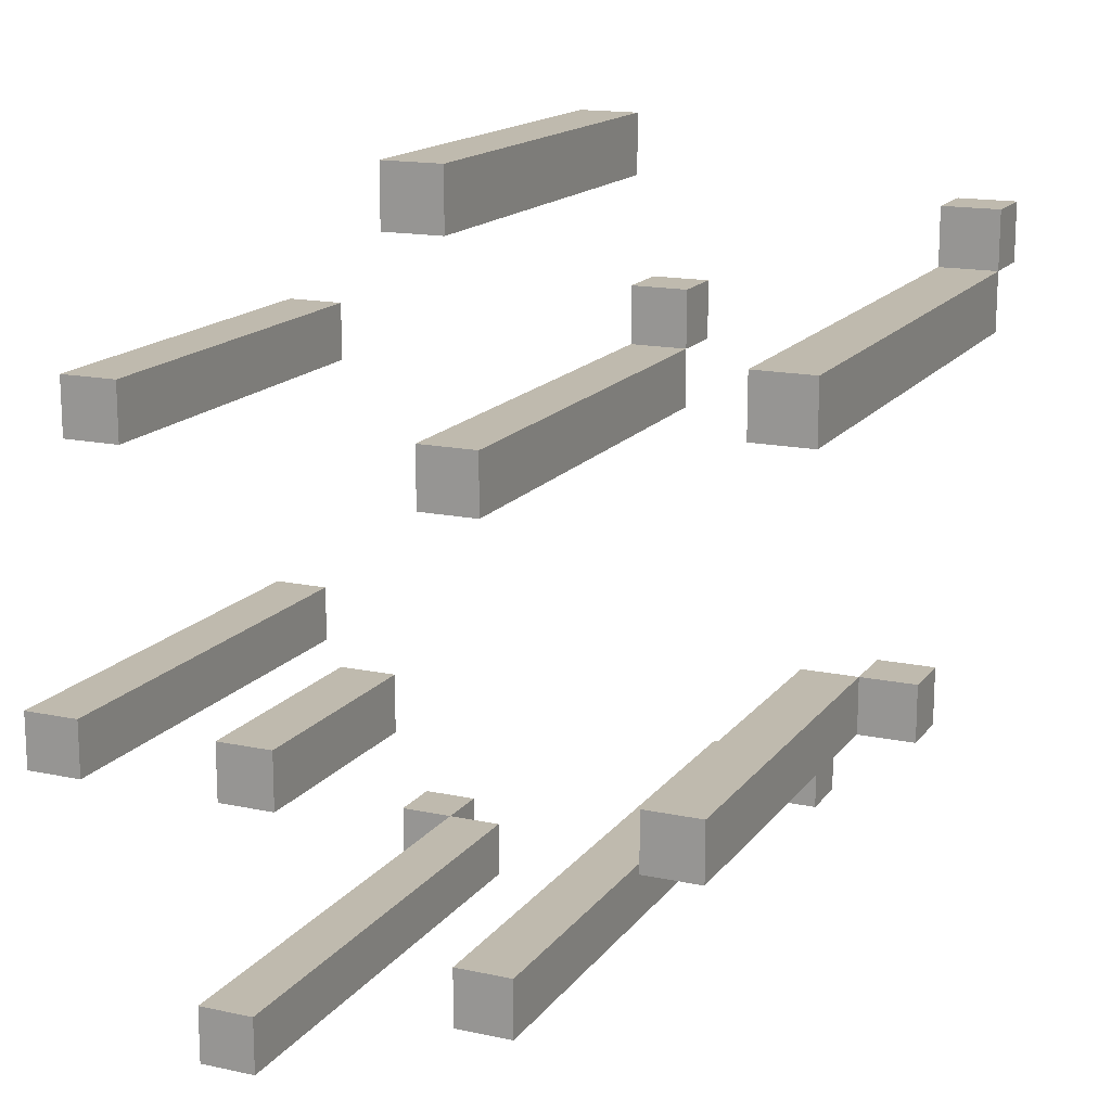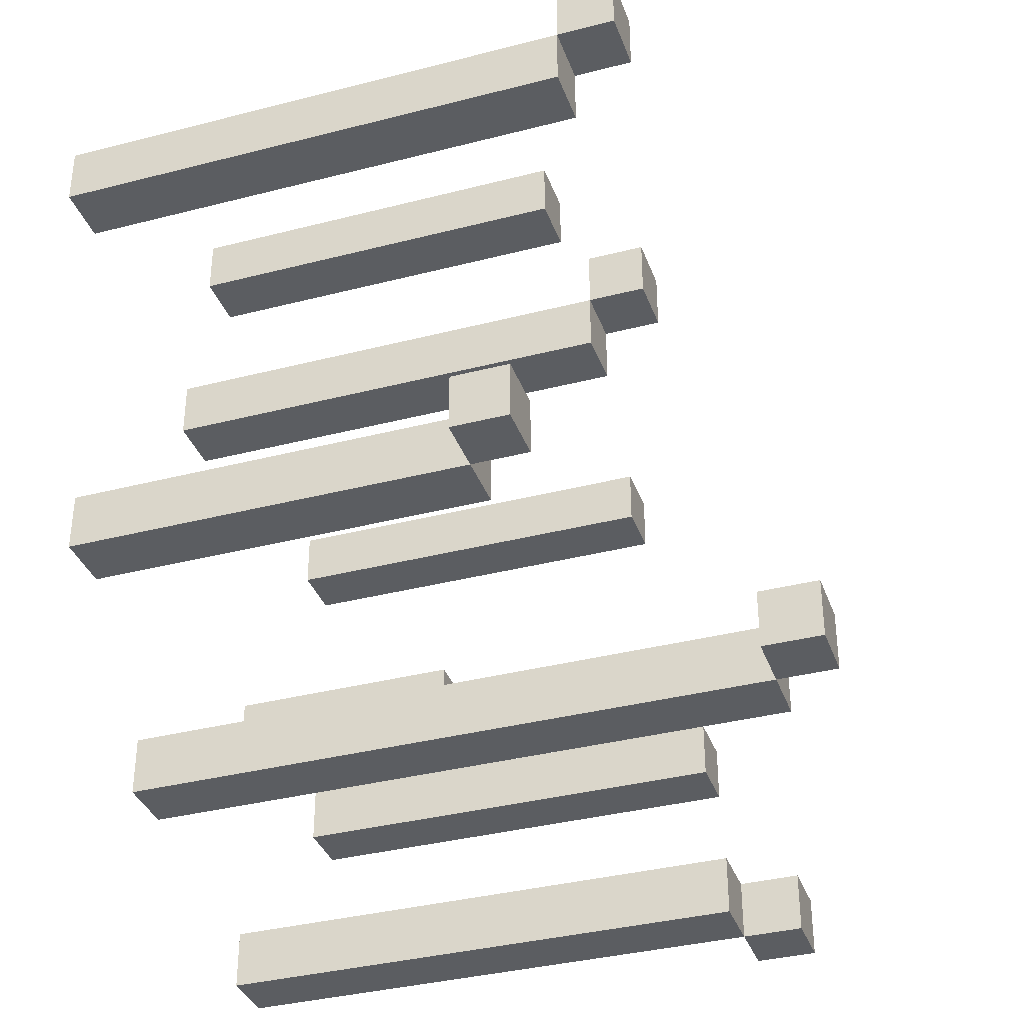
<metadata>
{"format":"obj","ext":"obj","renderer":"f3d","projection":"perspective","resolution":1024,"background":"white","views":[{"elev":15.7,"azim":24.1,"up":"+Z"},{"elev":-36.0,"azim":108.7,"up":"+Z"}]}
</metadata>
<code>
o carrot_1
v -1.3 0.1 -0.2
v -1.3 0.1 -0.4
v -1.3 0.5 -0.2
v -1.3 0.5 -0.4
v -1.3 1.3 -0.2
v -1.3 1.3 -0.4
v -1.3 1.5 -0.2
v -1.3 1.5 -0.4
v -1.3 1.7 -0.2
v -1.3 1.7 -0.4
v -1.1 0.1 0.9
v -1.1 0.1 0.7
v -1.1 0.5 0.9
v -1.1 0.5 0.7
v -1.1 0.7 0.9
v -1.1 0.7 0.7
v -1.1 1.1 0.9
v -1.1 1.1 0.7
v -1.1 1.3 0.9
v -1.1 1.3 0.7
v -1.1 1.5 0.9
v -1.1 1.5 0.7
v -0.9 1.9 -1.1
v -0.9 1.9 -1.3
v -0.9 2.1 -1.1
v -0.9 2.1 -1.3
v -0.7 0.1 -1.1
v -0.7 0.1 -1.3
v -0.7 0.5 -1.1
v -0.7 0.5 -1.3
v -0.7 0.7 -1.1
v -0.7 0.7 -1.3
v -0.7 1.5 -1.1
v -0.7 1.5 -1.3
v -0.7 1.7 -1.1
v -0.7 1.7 -1.3
v -0.7 1.9 -1.1
v -0.7 1.9 -1.3
v -0.6 0.1 -0.2
v -0.6 0.1 -0.4
v -0.6 0.3 -0.2
v -0.6 0.3 -0.4
v -0.6 0.5 -0.2
v -0.6 0.5 -0.4
v -0.6 0.7 -0.2
v -0.6 0.7 -0.4
v -0.6 0.9 -0.2
v -0.6 0.9 -0.4
v -1.192e-07 0.1 1.6
v -1.192e-07 0.1 1.4
v -1.192e-07 0.5 1.6
v -1.192e-07 0.5 1.4
v -1.192e-07 0.7 1.6
v -1.192e-07 0.7 1.4
v -1.192e-07 1.1 1.6
v -1.192e-07 1.1 1.4
v -1.192e-07 1.3 1.6
v -1.192e-07 1.3 1.4
v -1.192e-07 1.5 1.6
v -1.192e-07 1.5 1.4
v 0.1 0.1 0.8
v 0.1 0.1 0.6
v 0.1 0.5 0.8
v 0.1 0.5 0.6
v 0.1 1.1 0.8
v 0.1 1.1 0.6
v 0.1 1.3 0.8
v 0.1 1.3 0.6
v 0.1 1.5 0.8
v 0.1 1.5 0.6
v 0.1 1.7 1
v 0.1 1.7 0.8
v 0.1 1.7 0.6
v 0.1 1.9 1
v 0.1 1.9 0.8
v 0.2 0.1 -0.8
v 0.2 0.1 -1
v 0.2 0.7 -0.8
v 0.2 0.7 -1
v 0.2 0.9 -0.8
v 0.2 0.9 -1
v 0.2 1.7 -0.8
v 0.2 1.7 -1
v 0.2 1.9 -0.8
v 0.2 1.9 -1
v 0.2 2.3 -0.8
v 0.2 2.3 -1
v 0.4 2.3 -0.8
v 0.4 2.3 -1
v 0.4 2.5 -0.8
v 0.4 2.5 -1
v 0.8 0.1 -0.2
v 0.8 0.1 -0.4
v 0.8 0.3 -0.2
v 0.8 0.3 -0.4
v 0.8 0.5 -0.2
v 0.8 0.5 -0.4
v 0.8 1.1 -0.2
v 0.8 1.1 -0.4
v 0.8 1.3 -0.2
v 0.8 1.3 -0.4
v 0.8 1.5 -0.2
v 0.8 1.5 -0.4
v 1 1.5 -0.2
v 1 1.5 -0.4
v 1 1.7 -0.2
v 1 1.7 -0.4
v 1.1 0.1 1.1
v 1.1 0.1 0.9
v 1.1 0.5 1.1
v 1.1 0.5 0.9
v 1.1 0.7 1.1
v 1.1 0.7 0.9
v 1.1 1.5 1.1
v 1.1 1.5 0.9
v 1.1 1.7 1.1
v 1.1 1.7 0.9
v 1.1 1.9 1.3
v 1.1 1.9 1.1
v 1.1 1.9 0.9
v 1.1 2.1 1.3
v 1.1 2.1 1.1
v -1.1 0.1 -0.2
v -1.1 0.1 -0.4
v -1.1 0.5 -0.2
v -1.1 0.5 -0.4
v -1.1 1.3 -0.2
v -1.1 1.3 -0.4
v -1.1 1.5 -0.2
v -1.1 1.5 -0.4
v -1.1 1.7 -0.2
v -1.1 1.7 -0.4
v -0.9 0.1 0.9
v -0.9 0.1 0.7
v -0.9 0.5 0.9
v -0.9 0.5 0.7
v -0.9 0.7 0.9
v -0.9 0.7 0.7
v -0.9 1.1 0.9
v -0.9 1.1 0.7
v -0.9 1.3 0.9
v -0.9 1.3 0.7
v -0.9 1.5 0.9
v -0.9 1.5 0.7
v -0.7 1.9 -1.1
v -0.7 1.9 -1.3
v -0.7 2.1 -1.1
v -0.7 2.1 -1.3
v -0.5 0.1 -1.1
v -0.5 0.1 -1.3
v -0.5 0.5 -1.1
v -0.5 0.5 -1.3
v -0.5 0.7 -1.1
v -0.5 0.7 -1.3
v -0.5 1.5 -1.1
v -0.5 1.5 -1.3
v -0.5 1.7 -1.1
v -0.5 1.7 -1.3
v -0.5 1.9 -1.1
v -0.5 1.9 -1.3
v -0.4 0.1 -0.2
v -0.4 0.1 -0.4
v -0.4 0.3 -0.2
v -0.4 0.3 -0.4
v -0.4 0.5 -0.2
v -0.4 0.5 -0.4
v -0.4 0.7 -0.2
v -0.4 0.7 -0.4
v -0.4 0.9 -0.2
v -0.4 0.9 -0.4
v 0.2 0.1 1.6
v 0.2 0.1 1.4
v 0.2 0.5 1.6
v 0.2 0.5 1.4
v 0.2 0.7 1.6
v 0.2 0.7 1.4
v 0.2 1.1 1.6
v 0.2 1.1 1.4
v 0.2 1.3 1.6
v 0.2 1.3 1.4
v 0.2 1.5 1.6
v 0.2 1.5 1.4
v 0.3 0.1 0.8
v 0.3 0.1 0.6
v 0.3 0.5 0.8
v 0.3 0.5 0.6
v 0.3 1.1 0.8
v 0.3 1.1 0.6
v 0.3 1.3 0.8
v 0.3 1.3 0.6
v 0.3 1.5 0.8
v 0.3 1.5 0.6
v 0.3 1.7 1
v 0.3 1.7 0.8
v 0.3 1.7 0.6
v 0.3 1.9 1
v 0.3 1.9 0.8
v 0.4 0.1 -0.8
v 0.4 0.1 -1
v 0.4 0.7 -0.8
v 0.4 0.7 -1
v 0.4 0.9 -0.8
v 0.4 0.9 -1
v 0.4 1.7 -0.8
v 0.4 1.7 -1
v 0.4 1.9 -0.8
v 0.4 1.9 -1
v 0.4 2.3 -0.8
v 0.4 2.3 -1
v 0.6 2.3 -0.8
v 0.6 2.3 -1
v 0.6 2.5 -0.8
v 0.6 2.5 -1
v 1 0.1 -0.2
v 1 0.1 -0.4
v 1 0.3 -0.2
v 1 0.3 -0.4
v 1 0.5 -0.2
v 1 0.5 -0.4
v 1 1.1 -0.2
v 1 1.1 -0.4
v 1 1.3 -0.2
v 1 1.3 -0.4
v 1 1.5 -0.2
v 1 1.5 -0.4
v 1.2 1.5 -0.2
v 1.2 1.5 -0.4
v 1.2 1.7 -0.2
v 1.2 1.7 -0.4
v 1.3 0.1 1.1
v 1.3 0.1 0.9
v 1.3 0.5 1.1
v 1.3 0.5 0.9
v 1.3 0.7 1.1
v 1.3 0.7 0.9
v 1.3 1.5 1.1
v 1.3 1.5 0.9
v 1.3 1.7 1.1
v 1.3 1.7 0.9
v 1.3 1.9 1.3
v 1.3 1.9 1.1
v 1.3 1.9 0.9
v 1.3 2.1 1.3
v 1.3 2.1 1.1
v -1.192e-07 0.1 1.6
v -1.192e-07 0.5 1.6
v -1.192e-07 0.7 1.6
v -1.192e-07 1.1 1.6
v -1.192e-07 1.3 1.6
v -1.192e-07 1.5 1.6
v 0.2 0.1 1.6
v 0.2 0.5 1.6
v 0.2 0.7 1.6
v 0.2 1.1 1.6
v 0.2 1.3 1.6
v 0.2 1.5 1.6
v 1.1 1.9 1.3
v 1.1 2.1 1.3
v 1.3 1.9 1.3
v 1.3 2.1 1.3
v 1.1 0.1 1.1
v 1.1 0.5 1.1
v 1.1 0.7 1.1
v 1.1 1.5 1.1
v 1.1 1.7 1.1
v 1.1 1.9 1.1
v 1.3 0.1 1.1
v 1.3 0.5 1.1
v 1.3 0.7 1.1
v 1.3 1.5 1.1
v 1.3 1.7 1.1
v 1.3 1.9 1.1
v 0.1 1.7 1
v 0.1 1.9 1
v 0.3 1.7 1
v 0.3 1.9 1
v -1.1 0.1 0.9
v -1.1 0.5 0.9
v -1.1 0.7 0.9
v -1.1 1.1 0.9
v -1.1 1.3 0.9
v -1.1 1.5 0.9
v -0.9 0.1 0.9
v -0.9 0.5 0.9
v -0.9 0.7 0.9
v -0.9 1.1 0.9
v -0.9 1.3 0.9
v -0.9 1.5 0.9
v 0.1 0.1 0.8
v 0.1 0.5 0.8
v 0.1 1.1 0.8
v 0.1 1.3 0.8
v 0.1 1.5 0.8
v 0.1 1.7 0.8
v 0.3 0.1 0.8
v 0.3 0.5 0.8
v 0.3 1.1 0.8
v 0.3 1.3 0.8
v 0.3 1.5 0.8
v 0.3 1.7 0.8
v -1.3 0.1 -0.2
v -1.3 0.5 -0.2
v -1.3 1.3 -0.2
v -1.3 1.5 -0.2
v -1.3 1.7 -0.2
v -1.1 0.1 -0.2
v -1.1 0.5 -0.2
v -1.1 1.3 -0.2
v -1.1 1.5 -0.2
v -1.1 1.7 -0.2
v -0.6 0.1 -0.2
v -0.6 0.3 -0.2
v -0.6 0.5 -0.2
v -0.6 0.7 -0.2
v -0.6 0.9 -0.2
v -0.4 0.1 -0.2
v -0.4 0.3 -0.2
v -0.4 0.5 -0.2
v -0.4 0.7 -0.2
v -0.4 0.9 -0.2
v 0.8 0.1 -0.2
v 0.8 0.3 -0.2
v 0.8 0.5 -0.2
v 0.8 1.1 -0.2
v 0.8 1.3 -0.2
v 0.8 1.5 -0.2
v 1 0.1 -0.2
v 1 0.3 -0.2
v 1 0.5 -0.2
v 1 1.1 -0.2
v 1 1.3 -0.2
v 1 1.5 -0.2
v 1 1.7 -0.2
v 1.2 1.5 -0.2
v 1.2 1.7 -0.2
v 0.2 0.1 -0.8
v 0.2 0.7 -0.8
v 0.2 0.9 -0.8
v 0.2 1.7 -0.8
v 0.2 1.9 -0.8
v 0.2 2.3 -0.8
v 0.4 0.1 -0.8
v 0.4 0.7 -0.8
v 0.4 0.9 -0.8
v 0.4 1.7 -0.8
v 0.4 1.9 -0.8
v 0.4 2.3 -0.8
v 0.4 2.5 -0.8
v 0.6 2.3 -0.8
v 0.6 2.5 -0.8
v -0.9 1.9 -1.1
v -0.9 2.1 -1.1
v -0.7 0.1 -1.1
v -0.7 0.5 -1.1
v -0.7 0.7 -1.1
v -0.7 1.5 -1.1
v -0.7 1.7 -1.1
v -0.7 1.9 -1.1
v -0.7 2.1 -1.1
v -0.5 0.1 -1.1
v -0.5 0.5 -1.1
v -0.5 0.7 -1.1
v -0.5 1.5 -1.1
v -0.5 1.7 -1.1
v -0.5 1.9 -1.1
v -1.192e-07 0.1 1.4
v -1.192e-07 0.5 1.4
v -1.192e-07 0.7 1.4
v -1.192e-07 1.1 1.4
v -1.192e-07 1.3 1.4
v -1.192e-07 1.5 1.4
v 0.2 0.1 1.4
v 0.2 0.5 1.4
v 0.2 0.7 1.4
v 0.2 1.1 1.4
v 0.2 1.3 1.4
v 0.2 1.5 1.4
v 1.1 1.9 1.1
v 1.1 2.1 1.1
v 1.3 1.9 1.1
v 1.3 2.1 1.1
v 1.1 0.1 0.9
v 1.1 0.5 0.9
v 1.1 0.7 0.9
v 1.1 1.5 0.9
v 1.1 1.7 0.9
v 1.1 1.9 0.9
v 1.3 0.1 0.9
v 1.3 0.5 0.9
v 1.3 0.7 0.9
v 1.3 1.5 0.9
v 1.3 1.7 0.9
v 1.3 1.9 0.9
v 0.1 1.7 0.8
v 0.1 1.9 0.8
v 0.3 1.7 0.8
v 0.3 1.9 0.8
v -1.1 0.1 0.7
v -1.1 0.5 0.7
v -1.1 0.7 0.7
v -1.1 1.1 0.7
v -1.1 1.3 0.7
v -1.1 1.5 0.7
v -0.9 0.1 0.7
v -0.9 0.5 0.7
v -0.9 0.7 0.7
v -0.9 1.1 0.7
v -0.9 1.3 0.7
v -0.9 1.5 0.7
v 0.1 0.1 0.6
v 0.1 0.5 0.6
v 0.1 1.1 0.6
v 0.1 1.3 0.6
v 0.1 1.5 0.6
v 0.1 1.7 0.6
v 0.3 0.1 0.6
v 0.3 0.5 0.6
v 0.3 1.1 0.6
v 0.3 1.3 0.6
v 0.3 1.5 0.6
v 0.3 1.7 0.6
v -1.3 0.1 -0.4
v -1.3 0.5 -0.4
v -1.3 1.3 -0.4
v -1.3 1.5 -0.4
v -1.3 1.7 -0.4
v -1.1 0.1 -0.4
v -1.1 0.5 -0.4
v -1.1 1.3 -0.4
v -1.1 1.5 -0.4
v -1.1 1.7 -0.4
v -0.6 0.1 -0.4
v -0.6 0.3 -0.4
v -0.6 0.5 -0.4
v -0.6 0.7 -0.4
v -0.6 0.9 -0.4
v -0.4 0.1 -0.4
v -0.4 0.3 -0.4
v -0.4 0.5 -0.4
v -0.4 0.7 -0.4
v -0.4 0.9 -0.4
v 0.8 0.1 -0.4
v 0.8 0.3 -0.4
v 0.8 0.5 -0.4
v 0.8 1.1 -0.4
v 0.8 1.3 -0.4
v 0.8 1.5 -0.4
v 1 0.1 -0.4
v 1 0.3 -0.4
v 1 0.5 -0.4
v 1 1.1 -0.4
v 1 1.3 -0.4
v 1 1.5 -0.4
v 1 1.7 -0.4
v 1.2 1.5 -0.4
v 1.2 1.7 -0.4
v 0.2 0.1 -1
v 0.2 0.7 -1
v 0.2 0.9 -1
v 0.2 1.7 -1
v 0.2 1.9 -1
v 0.2 2.3 -1
v 0.4 0.1 -1
v 0.4 0.7 -1
v 0.4 0.9 -1
v 0.4 1.7 -1
v 0.4 1.9 -1
v 0.4 2.3 -1
v 0.4 2.5 -1
v 0.6 2.3 -1
v 0.6 2.5 -1
v -0.9 1.9 -1.3
v -0.9 2.1 -1.3
v -0.7 0.1 -1.3
v -0.7 0.5 -1.3
v -0.7 0.7 -1.3
v -0.7 1.5 -1.3
v -0.7 1.7 -1.3
v -0.7 1.9 -1.3
v -0.7 2.1 -1.3
v -0.5 0.1 -1.3
v -0.5 0.5 -1.3
v -0.5 0.7 -1.3
v -0.5 1.5 -1.3
v -0.5 1.7 -1.3
v -0.5 1.9 -1.3
v -1.192e-07 0.1 1.6
v 0.2 0.1 1.6
v -1.192e-07 0.1 1.4
v 0.2 0.1 1.4
v 1.1 0.1 1.1
v 1.3 0.1 1.1
v -1.1 0.1 0.9
v -0.9 0.1 0.9
v 1.1 0.1 0.9
v 1.3 0.1 0.9
v 0.1 0.1 0.8
v 0.3 0.1 0.8
v -1.1 0.1 0.7
v -0.9 0.1 0.7
v 0.1 0.1 0.6
v 0.3 0.1 0.6
v -1.3 0.1 -0.2
v -1.1 0.1 -0.2
v -0.6 0.1 -0.2
v -0.4 0.1 -0.2
v 0.8 0.1 -0.2
v 1 0.1 -0.2
v -1.3 0.1 -0.4
v -1.1 0.1 -0.4
v -0.6 0.1 -0.4
v -0.4 0.1 -0.4
v 0.8 0.1 -0.4
v 1 0.1 -0.4
v 0.2 0.1 -0.8
v 0.4 0.1 -0.8
v 0.2 0.1 -1
v 0.4 0.1 -1
v -0.7 0.1 -1.1
v -0.5 0.1 -1.1
v -0.7 0.1 -1.3
v -0.5 0.1 -1.3
v 1 1.5 -0.2
v 1.2 1.5 -0.2
v 1 1.5 -0.4
v 1.2 1.5 -0.4
v 0.1 1.7 1
v 0.3 1.7 1
v 0.1 1.7 0.8
v 0.3 1.7 0.8
v 1.1 1.9 1.3
v 1.3 1.9 1.3
v 1.1 1.9 1.1
v 1.3 1.9 1.1
v -0.9 1.9 -1.1
v -0.7 1.9 -1.1
v -0.9 1.9 -1.3
v -0.7 1.9 -1.3
v 0.4 2.3 -0.8
v 0.6 2.3 -0.8
v 0.4 2.3 -1
v 0.6 2.3 -1
v -0.6 0.9 -0.2
v -0.4 0.9 -0.2
v -0.6 0.9 -0.4
v -0.4 0.9 -0.4
v -1.192e-07 1.5 1.6
v 0.2 1.5 1.6
v -1.192e-07 1.5 1.4
v 0.2 1.5 1.4
v -1.1 1.5 0.9
v -0.9 1.5 0.9
v -1.1 1.5 0.7
v -0.9 1.5 0.7
v 0.8 1.5 -0.2
v 1 1.5 -0.2
v 0.8 1.5 -0.4
v 1 1.5 -0.4
v 0.1 1.7 0.8
v 0.3 1.7 0.8
v 0.1 1.7 0.6
v 0.3 1.7 0.6
v -1.3 1.7 -0.2
v -1.1 1.7 -0.2
v 1 1.7 -0.2
v 1.2 1.7 -0.2
v -1.3 1.7 -0.4
v -1.1 1.7 -0.4
v 1 1.7 -0.4
v 1.2 1.7 -0.4
v 1.1 1.9 1.1
v 1.3 1.9 1.1
v 0.1 1.9 1
v 0.3 1.9 1
v 1.1 1.9 0.9
v 1.3 1.9 0.9
v 0.1 1.9 0.8
v 0.3 1.9 0.8
v -0.7 1.9 -1.1
v -0.5 1.9 -1.1
v -0.7 1.9 -1.3
v -0.5 1.9 -1.3
v 1.1 2.1 1.3
v 1.3 2.1 1.3
v 1.1 2.1 1.1
v 1.3 2.1 1.1
v -0.9 2.1 -1.1
v -0.7 2.1 -1.1
v -0.9 2.1 -1.3
v -0.7 2.1 -1.3
v 0.2 2.3 -0.8
v 0.4 2.3 -0.8
v 0.2 2.3 -1
v 0.4 2.3 -1
v 0.4 2.5 -0.8
v 0.6 2.5 -0.8
v 0.4 2.5 -1
v 0.6 2.5 -1
f 3 2 1
f 4 2 3
f 5 4 3
f 6 4 5
f 7 6 5
f 8 6 7
f 9 8 7
f 10 8 9
f 13 12 11
f 14 12 13
f 15 14 13
f 16 14 15
f 17 16 15
f 18 16 17
f 19 18 17
f 20 18 19
f 21 20 19
f 22 20 21
f 25 24 23
f 26 24 25
f 29 28 27
f 30 28 29
f 31 30 29
f 32 30 31
f 33 32 31
f 34 32 33
f 35 34 33
f 36 34 35
f 37 36 35
f 38 36 37
f 41 40 39
f 42 40 41
f 43 42 41
f 44 42 43
f 45 44 43
f 46 44 45
f 47 46 45
f 48 46 47
f 51 50 49
f 52 50 51
f 53 52 51
f 54 52 53
f 55 54 53
f 56 54 55
f 57 56 55
f 58 56 57
f 59 58 57
f 60 58 59
f 63 62 61
f 64 62 63
f 65 64 63
f 66 64 65
f 67 66 65
f 68 66 67
f 69 68 67
f 70 68 69
f 72 70 69
f 73 70 72
f 74 72 71
f 75 72 74
f 78 77 76
f 79 77 78
f 80 79 78
f 81 79 80
f 82 81 80
f 83 81 82
f 84 83 82
f 85 83 84
f 86 85 84
f 87 85 86
f 90 89 88
f 91 89 90
f 94 93 92
f 95 93 94
f 96 95 94
f 97 95 96
f 98 97 96
f 99 97 98
f 100 99 98
f 101 99 100
f 102 101 100
f 103 101 102
f 106 105 104
f 107 105 106
f 110 109 108
f 111 109 110
f 112 111 110
f 113 111 112
f 114 113 112
f 115 113 114
f 116 115 114
f 117 115 116
f 119 117 116
f 120 117 119
f 121 119 118
f 122 119 121
f 123 124 125
f 125 124 126
f 125 126 127
f 127 126 128
f 127 128 129
f 129 128 130
f 129 130 131
f 131 130 132
f 133 134 135
f 135 134 136
f 135 136 137
f 137 136 138
f 137 138 139
f 139 138 140
f 139 140 141
f 141 140 142
f 141 142 143
f 143 142 144
f 145 146 147
f 147 146 148
f 149 150 151
f 151 150 152
f 151 152 153
f 153 152 154
f 153 154 155
f 155 154 156
f 155 156 157
f 157 156 158
f 157 158 159
f 159 158 160
f 161 162 163
f 163 162 164
f 163 164 165
f 165 164 166
f 165 166 167
f 167 166 168
f 167 168 169
f 169 168 170
f 171 172 173
f 173 172 174
f 173 174 175
f 175 174 176
f 175 176 177
f 177 176 178
f 177 178 179
f 179 178 180
f 179 180 181
f 181 180 182
f 183 184 185
f 185 184 186
f 185 186 187
f 187 186 188
f 187 188 189
f 189 188 190
f 189 190 191
f 191 190 192
f 191 192 194
f 194 192 195
f 193 194 196
f 196 194 197
f 198 199 200
f 200 199 201
f 200 201 202
f 202 201 203
f 202 203 204
f 204 203 205
f 204 205 206
f 206 205 207
f 206 207 208
f 208 207 209
f 210 211 212
f 212 211 213
f 214 215 216
f 216 215 217
f 216 217 218
f 218 217 219
f 218 219 220
f 220 219 221
f 220 221 222
f 222 221 223
f 222 223 224
f 224 223 225
f 226 227 228
f 228 227 229
f 230 231 232
f 232 231 233
f 232 233 234
f 234 233 235
f 234 235 236
f 236 235 237
f 236 237 238
f 238 237 239
f 238 239 241
f 241 239 242
f 240 241 243
f 243 241 244
f 251 246 245
f 252 247 246
f 252 246 251
f 253 248 247
f 253 247 252
f 254 249 248
f 254 248 253
f 255 250 249
f 255 249 254
f 256 250 255
f 259 258 257
f 260 258 259
f 267 262 261
f 268 263 262
f 268 262 267
f 269 264 263
f 269 263 268
f 270 265 264
f 270 264 269
f 271 266 265
f 271 265 270
f 272 266 271
f 275 274 273
f 276 274 275
f 283 278 277
f 284 279 278
f 284 278 283
f 285 280 279
f 285 279 284
f 286 281 280
f 286 280 285
f 287 282 281
f 287 281 286
f 288 282 287
f 295 290 289
f 296 291 290
f 296 290 295
f 297 292 291
f 297 291 296
f 298 293 292
f 298 292 297
f 299 294 293
f 299 293 298
f 300 294 299
f 306 302 301
f 307 303 302
f 307 302 306
f 308 304 303
f 308 303 307
f 309 305 304
f 309 304 308
f 310 305 309
f 316 312 311
f 317 313 312
f 317 312 316
f 318 314 313
f 318 313 317
f 319 315 314
f 319 314 318
f 320 315 319
f 327 322 321
f 328 323 322
f 328 322 327
f 329 324 323
f 329 323 328
f 330 325 324
f 330 324 329
f 331 326 325
f 331 325 330
f 332 326 331
f 334 333 332
f 335 333 334
f 342 337 336
f 343 338 337
f 343 337 342
f 344 339 338
f 344 338 343
f 345 340 339
f 345 339 344
f 346 341 340
f 346 340 345
f 347 341 346
f 349 348 347
f 350 348 349
f 358 352 351
f 359 352 358
f 360 354 353
f 361 355 354
f 361 354 360
f 362 356 355
f 362 355 361
f 363 357 356
f 363 356 362
f 364 358 357
f 364 357 363
f 365 358 364
f 366 367 372
f 367 368 373
f 372 367 373
f 368 369 374
f 373 368 374
f 369 370 375
f 374 369 375
f 370 371 376
f 375 370 376
f 376 371 377
f 378 379 380
f 380 379 381
f 382 383 388
f 383 384 389
f 388 383 389
f 384 385 390
f 389 384 390
f 385 386 391
f 390 385 391
f 386 387 392
f 391 386 392
f 392 387 393
f 394 395 396
f 396 395 397
f 398 399 404
f 399 400 405
f 404 399 405
f 400 401 406
f 405 400 406
f 401 402 407
f 406 401 407
f 402 403 408
f 407 402 408
f 408 403 409
f 410 411 416
f 411 412 417
f 416 411 417
f 412 413 418
f 417 412 418
f 413 414 419
f 418 413 419
f 414 415 420
f 419 414 420
f 420 415 421
f 422 423 427
f 423 424 428
f 427 423 428
f 424 425 429
f 428 424 429
f 425 426 430
f 429 425 430
f 430 426 431
f 432 433 437
f 433 434 438
f 437 433 438
f 434 435 439
f 438 434 439
f 435 436 440
f 439 435 440
f 440 436 441
f 442 443 448
f 443 444 449
f 448 443 449
f 444 445 450
f 449 444 450
f 445 446 451
f 450 445 451
f 446 447 452
f 451 446 452
f 452 447 453
f 453 454 455
f 455 454 456
f 457 458 463
f 458 459 464
f 463 458 464
f 459 460 465
f 464 459 465
f 460 461 466
f 465 460 466
f 461 462 467
f 466 461 467
f 467 462 468
f 468 469 470
f 470 469 471
f 472 473 479
f 479 473 480
f 474 475 481
f 475 476 482
f 481 475 482
f 476 477 483
f 482 476 483
f 477 478 484
f 483 477 484
f 478 479 485
f 484 478 485
f 485 479 486
f 489 488 487
f 490 488 489
f 495 492 491
f 496 492 495
f 499 494 493
f 500 494 499
f 501 498 497
f 502 498 501
f 509 504 503
f 510 504 509
f 511 506 505
f 512 506 511
f 513 508 507
f 514 508 513
f 517 516 515
f 518 516 517
f 521 520 519
f 522 520 521
f 525 524 523
f 526 524 525
f 529 528 527
f 530 528 529
f 533 532 531
f 534 532 533
f 537 536 535
f 538 536 537
f 541 540 539
f 542 540 541
f 543 544 545
f 545 544 546
f 547 548 549
f 549 548 550
f 551 552 553
f 553 552 554
f 555 556 557
f 557 556 558
f 559 560 561
f 561 560 562
f 563 564 567
f 567 564 568
f 565 566 569
f 569 566 570
f 571 572 575
f 575 572 576
f 573 574 577
f 577 574 578
f 579 580 581
f 581 580 582
f 583 584 585
f 585 584 586
f 587 588 589
f 589 588 590
f 591 592 593
f 593 592 594
f 595 596 597
f 597 596 598

</code>
